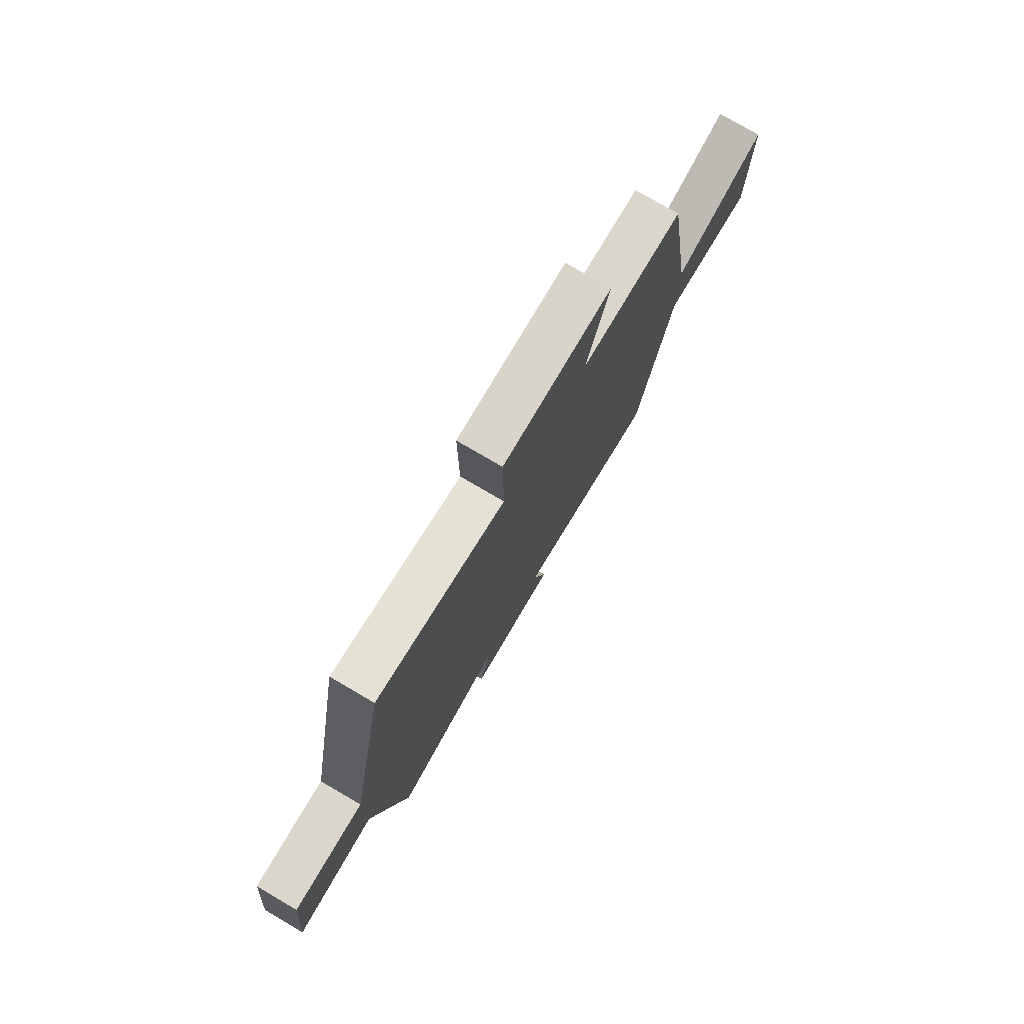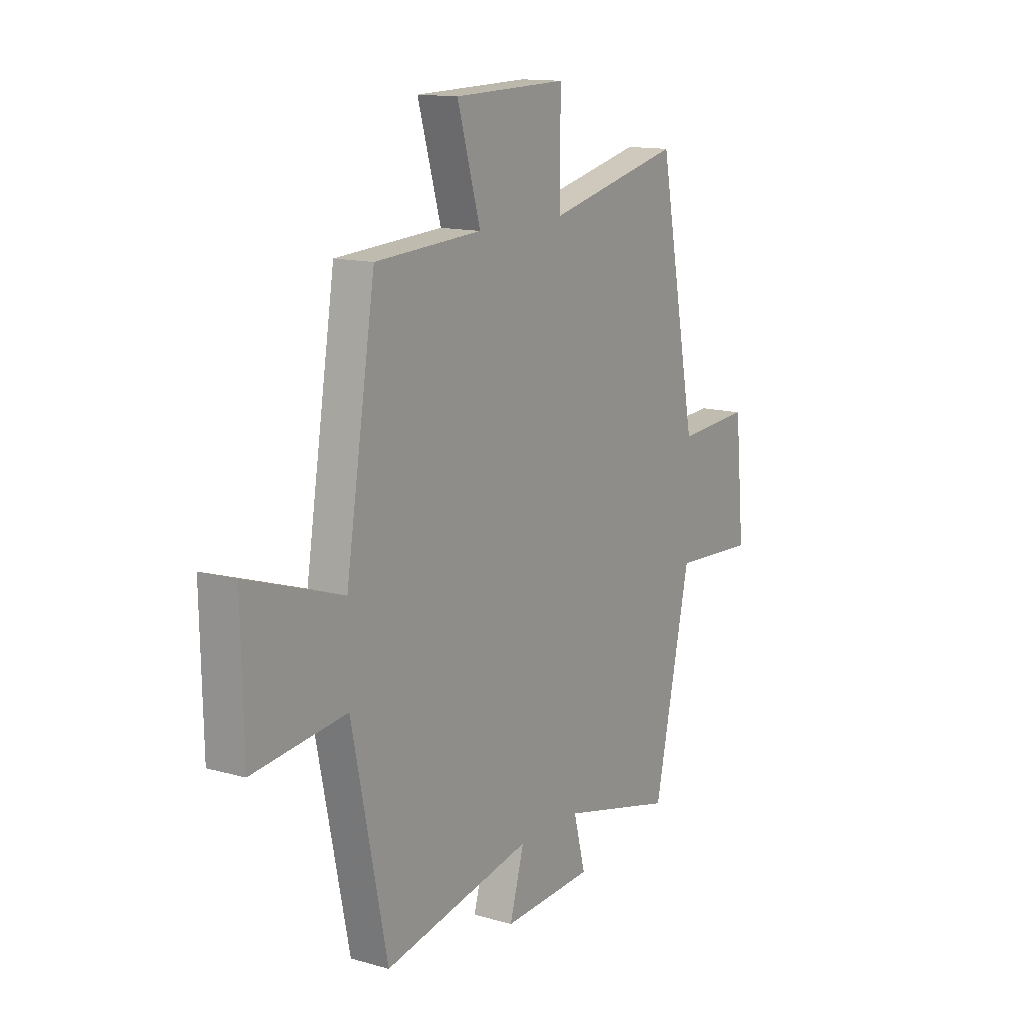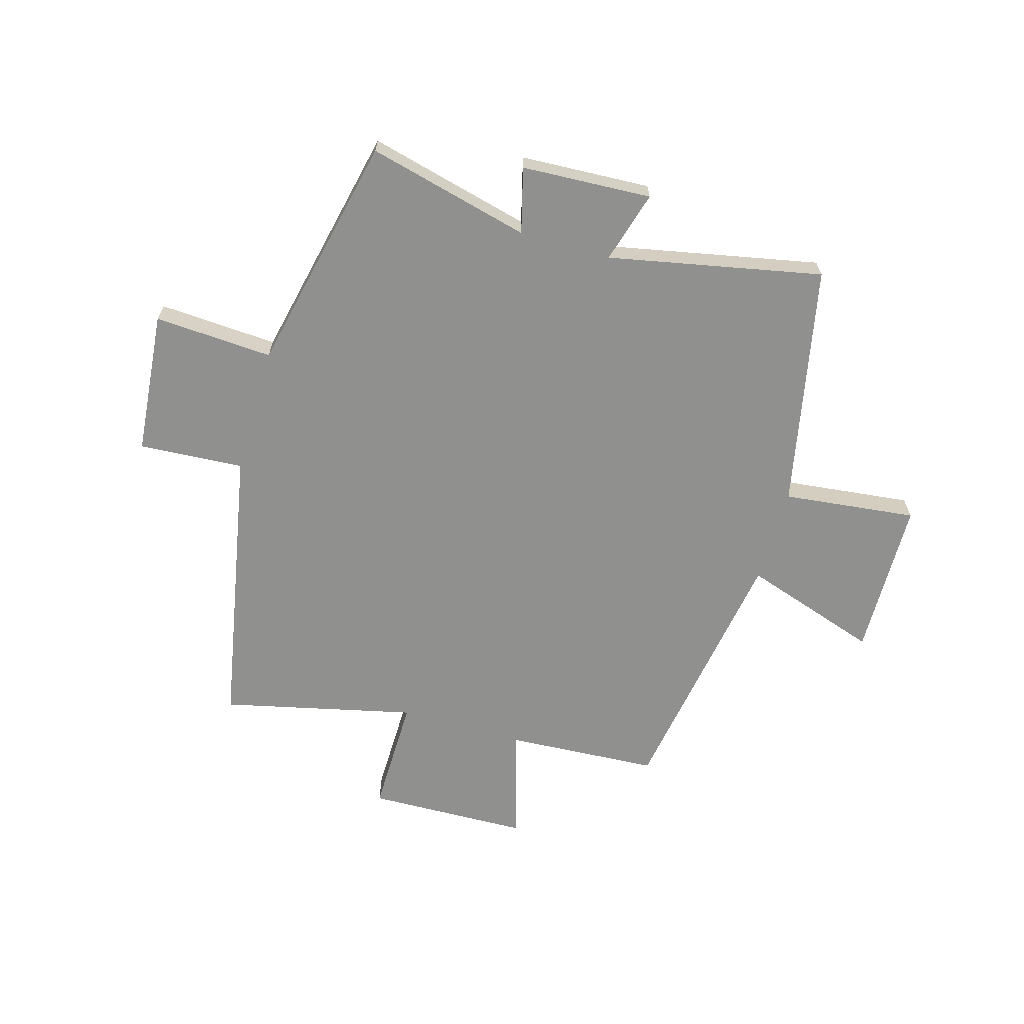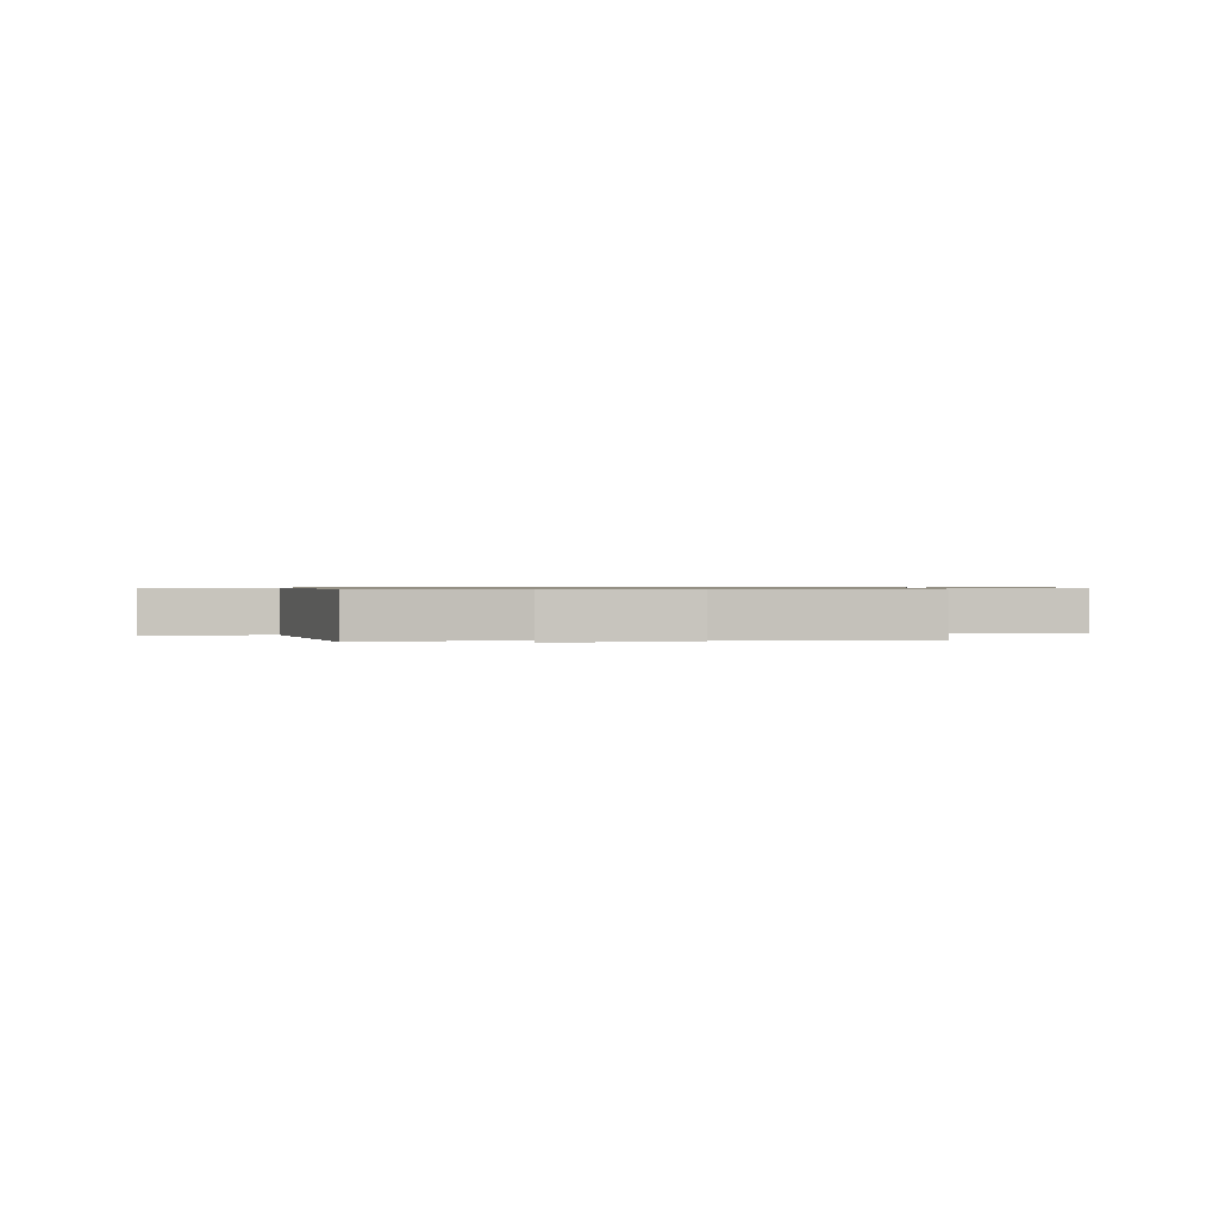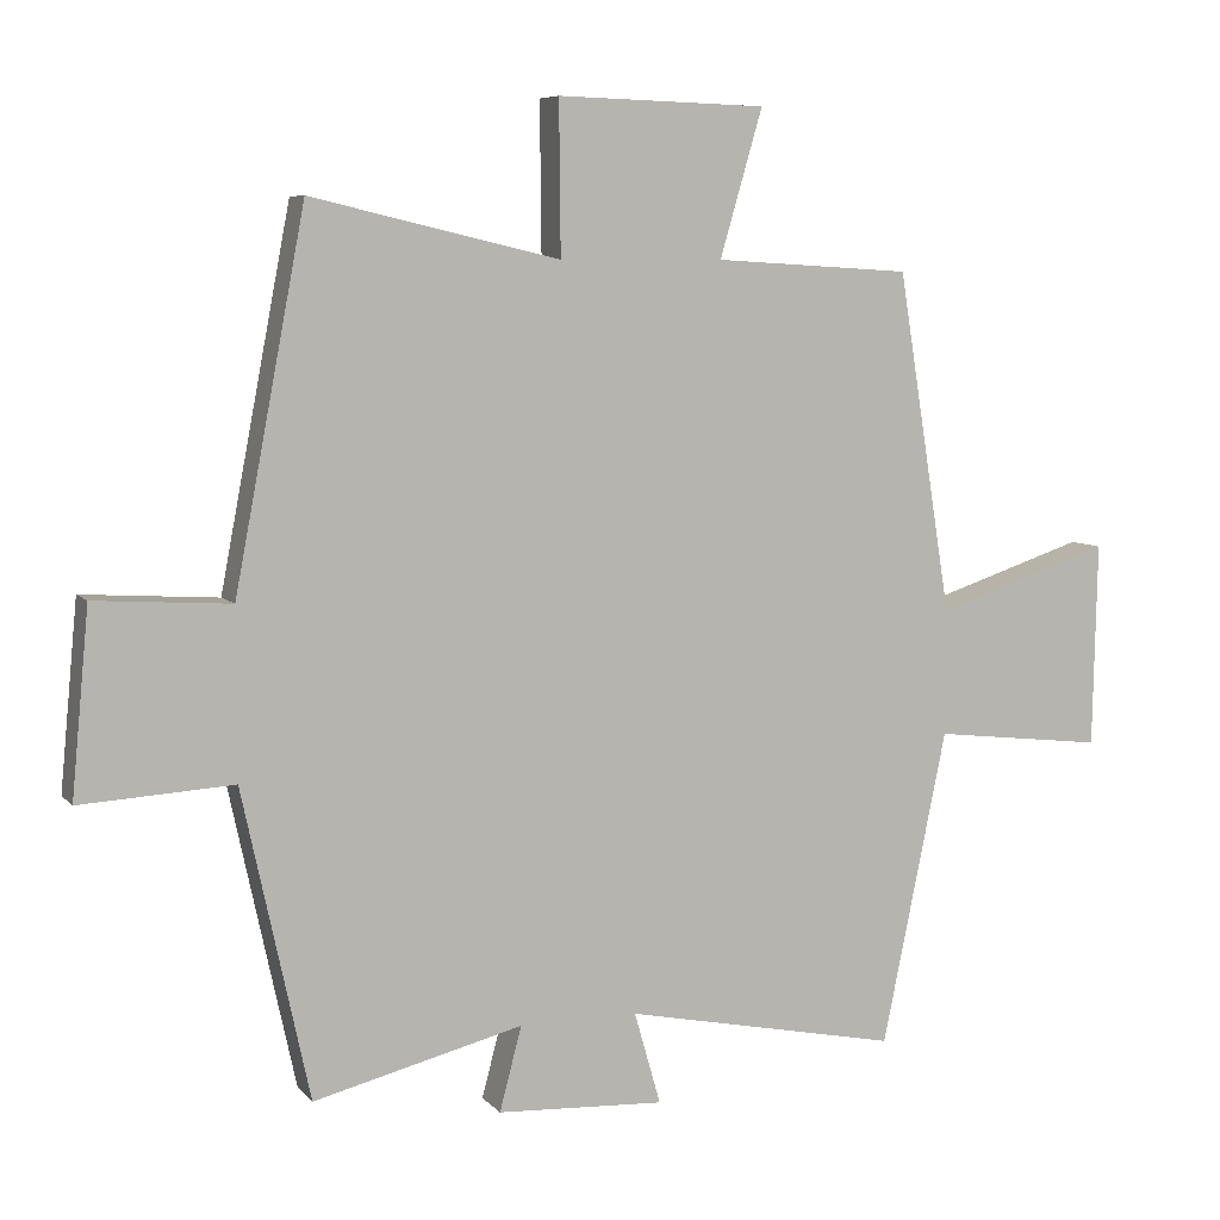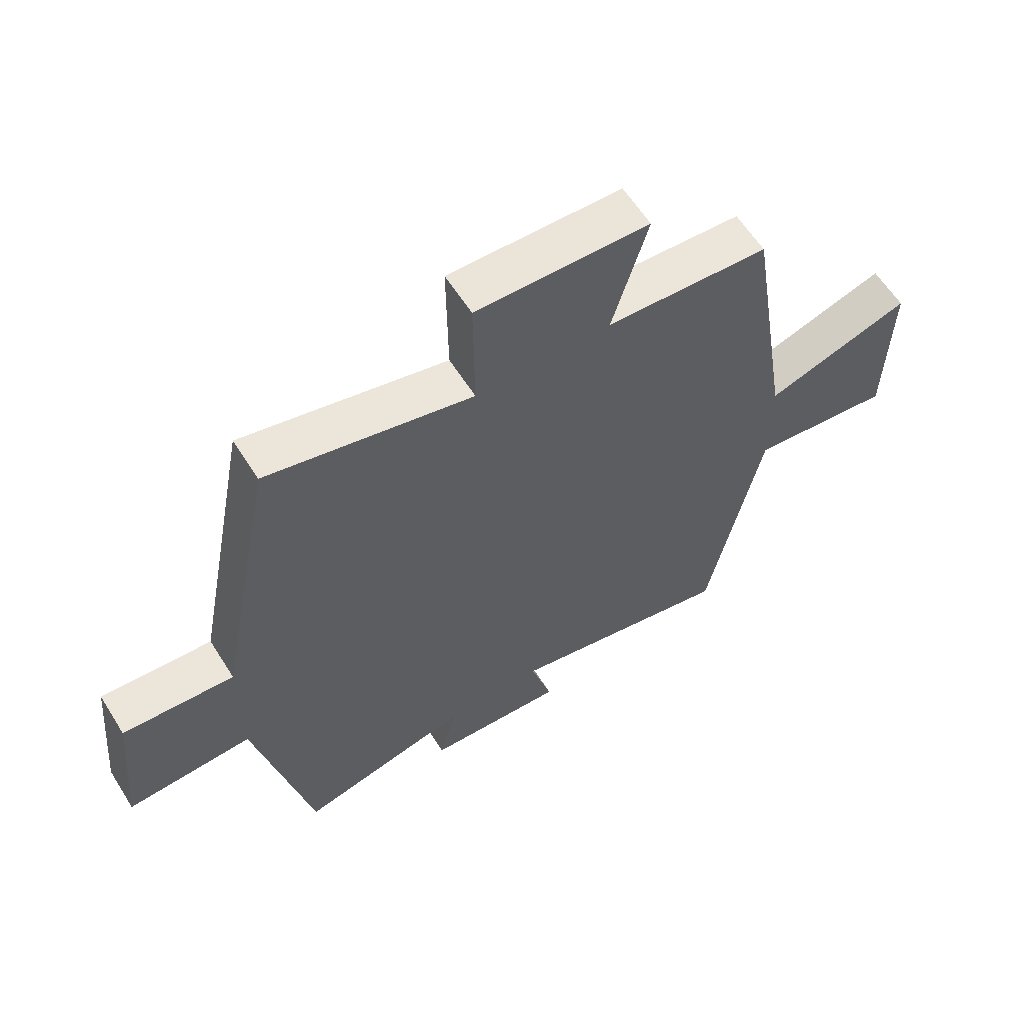
<metadata>
{"format":"obj","ext":"obj","renderer":"f3d","projection":"perspective","resolution":1024,"background":"white","views":[{"elev":77.3,"azim":120.3,"up":"+Z"},{"elev":13.5,"azim":-57.4,"up":"+Z"},{"elev":-65.5,"azim":163.8,"up":"+Y"},{"elev":0.7,"azim":173.8,"up":"+Y"},{"elev":7.0,"azim":158.1,"up":"+Z"},{"elev":60.6,"azim":147.9,"up":"+Z"}]}
</metadata>
<code>
v 0.404 0.07 0.579
v 0.5 0.07 0.076
v 0.684 0.07 0.088
v 0.708 0.07 -0.164
v 0.5 0.07 -0.152
v 0.409 0.07 -0.571
v 0.124 0.07 -0.5
v 0.154 0.07 -0.614
v -0.074 0.07 -0.626
v -0.038 0.07 -0.5
v -0.412 0.07 -0.576
v -0.5 0.07 -0.15
v -0.734 0.07 -0.177
v -0.74 0.07 0.101
v -0.5 0.07 0.022
v -0.426 0.07 0.484
v -0.158 0.07 0.5
v -0.216 0.07 0.699
v 0.068 0.07 0.707
v 0.066 0.07 0.5
v 0.404 0 0.579
v 0.5 0 0.076
v 0.684 0 0.088
v 0.708 0 -0.164
v 0.5 0 -0.152
v 0.409 0 -0.571
v 0.124 0 -0.5
v 0.154 0 -0.614
v -0.074 0 -0.626
v -0.038 0 -0.5
v -0.412 0 -0.576
v -0.5 0 -0.15
v -0.734 0 -0.177
v -0.74 0 0.101
v -0.5 0 0.022
v -0.426 0 0.484
v -0.158 0 0.5
v -0.216 0 0.699
v 0.068 0 0.707
v 0.066 0 0.5
f 17 18 19 20
f 15 16 17 20
f 15 20 1 2
f 12 13 14 15
f 10 11 12 15
f 10 15 2
f 7 8 9 10
f 7 10 2 3
f 5 6 7
f 5 7 3
f 3 4 5
f 40 39 38 37
f 40 37 36 35
f 22 21 40 35
f 35 34 33 32
f 35 32 31 30
f 22 35 30
f 30 29 28 27
f 23 22 30 27
f 27 26 25
f 23 27 25
f 25 24 23
f 1 21 22 2
f 2 22 23 3
f 3 23 24 4
f 4 24 25 5
f 5 25 26 6
f 6 26 27 7
f 7 27 28 8
f 8 28 29 9
f 9 29 30 10
f 10 30 31 11
f 11 31 32 12
f 12 32 33 13
f 13 33 34 14
f 14 34 35 15
f 15 35 36 16
f 16 36 37 17
f 17 37 38 18
f 18 38 39 19
f 19 39 40 20
f 20 40 21 1

</code>
